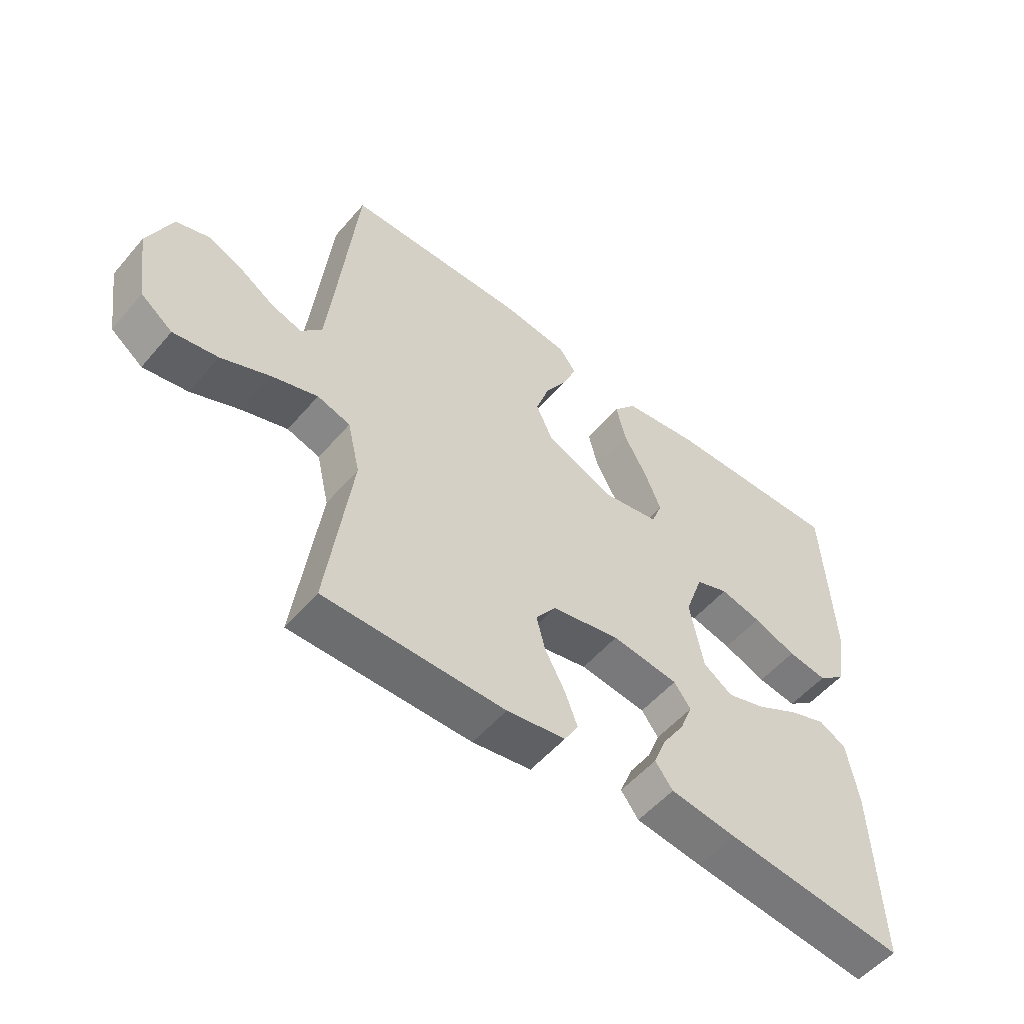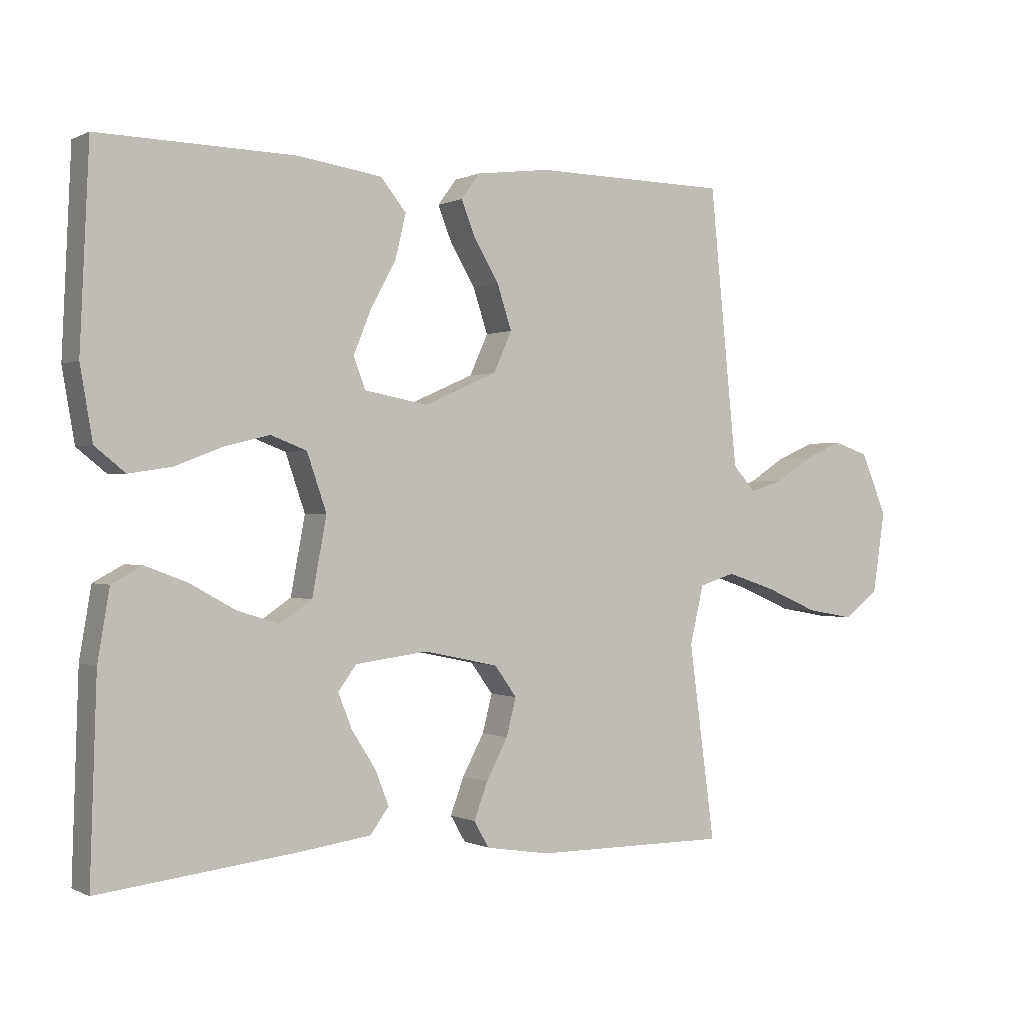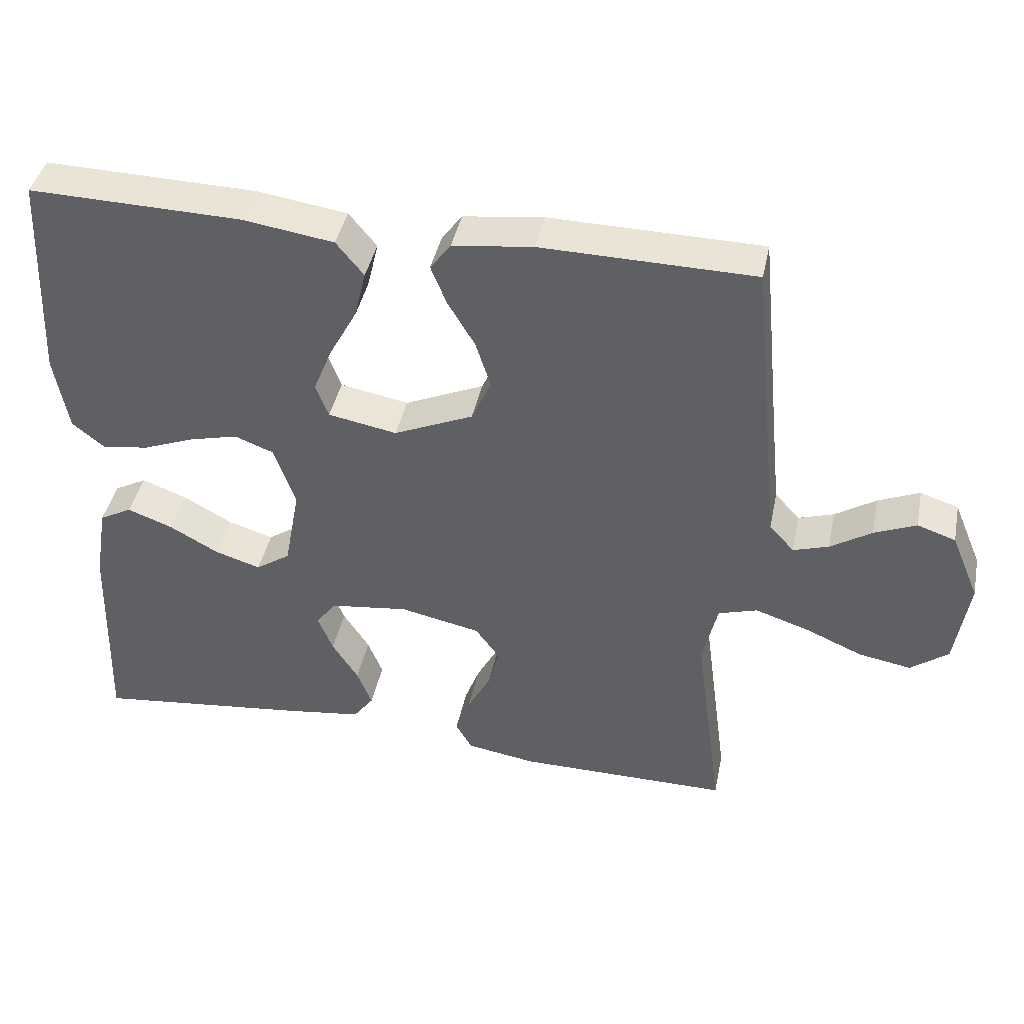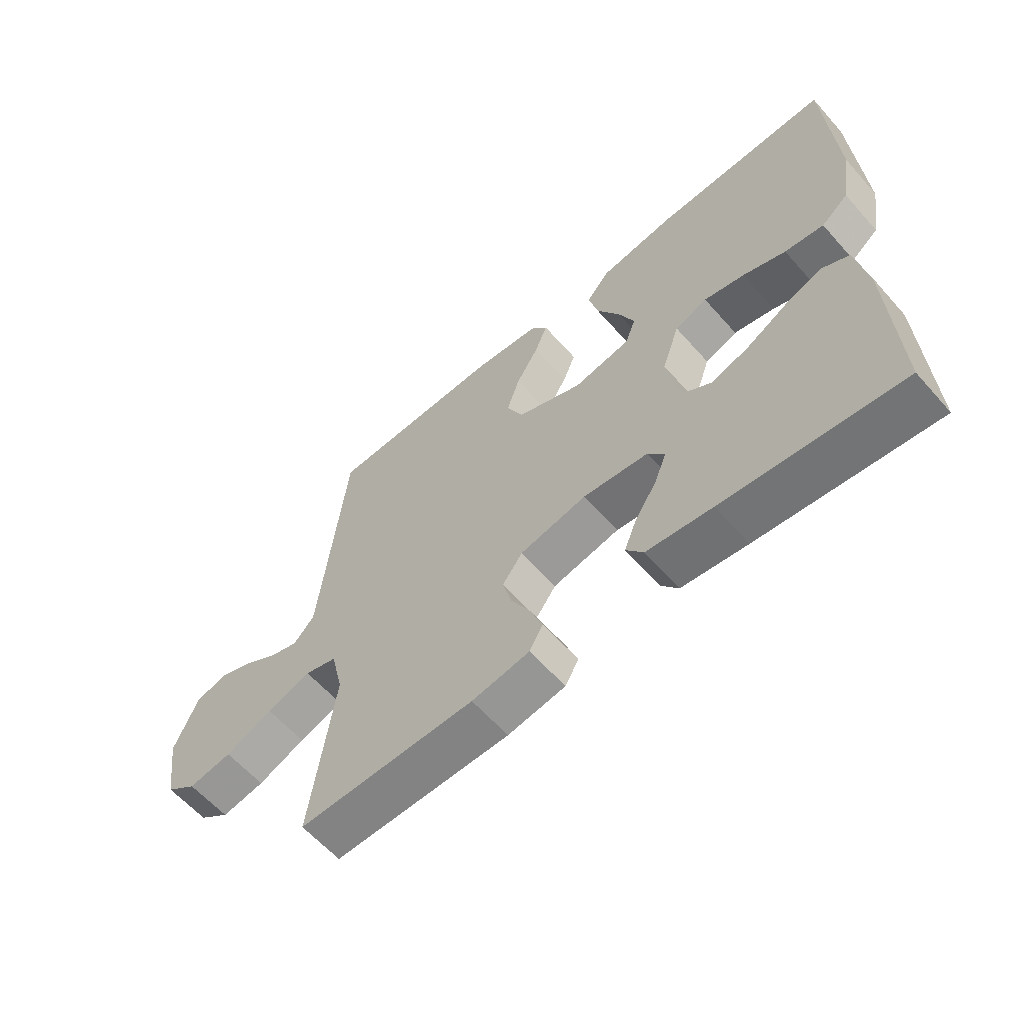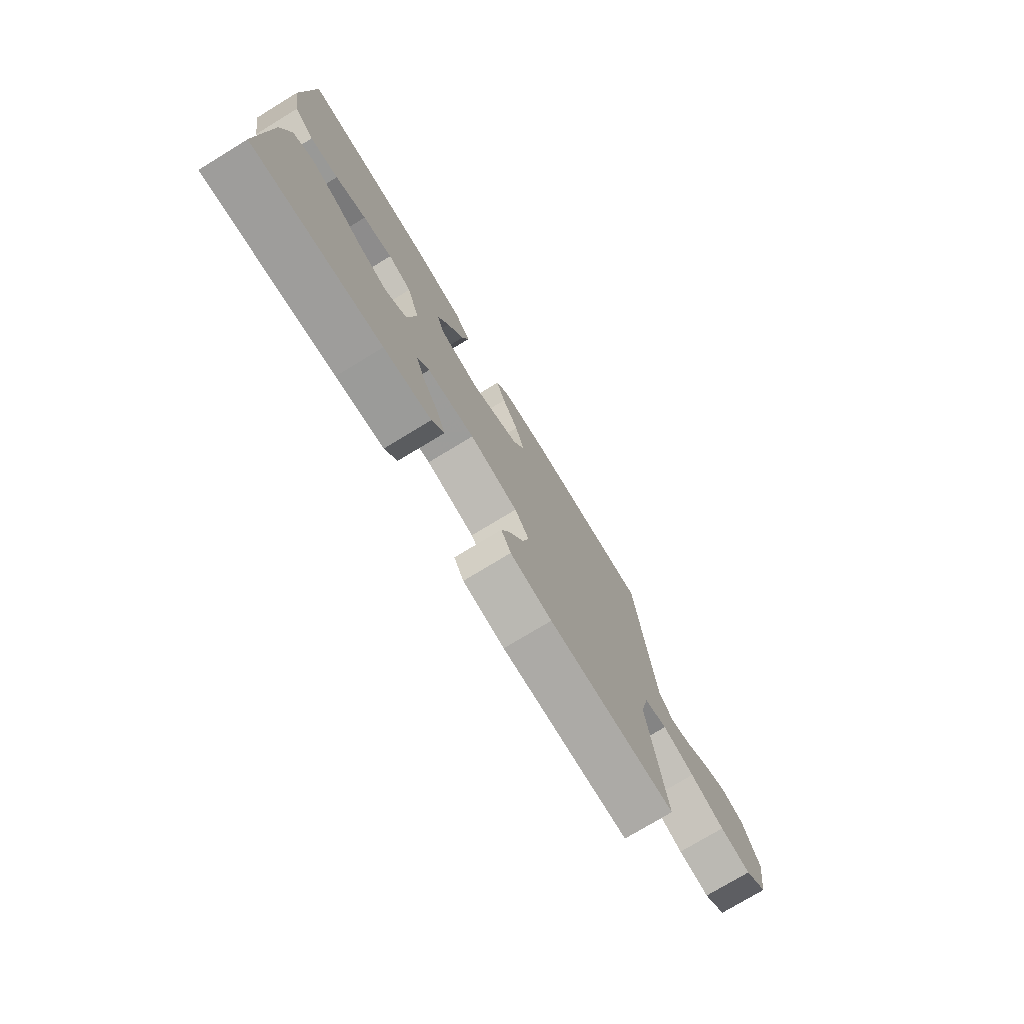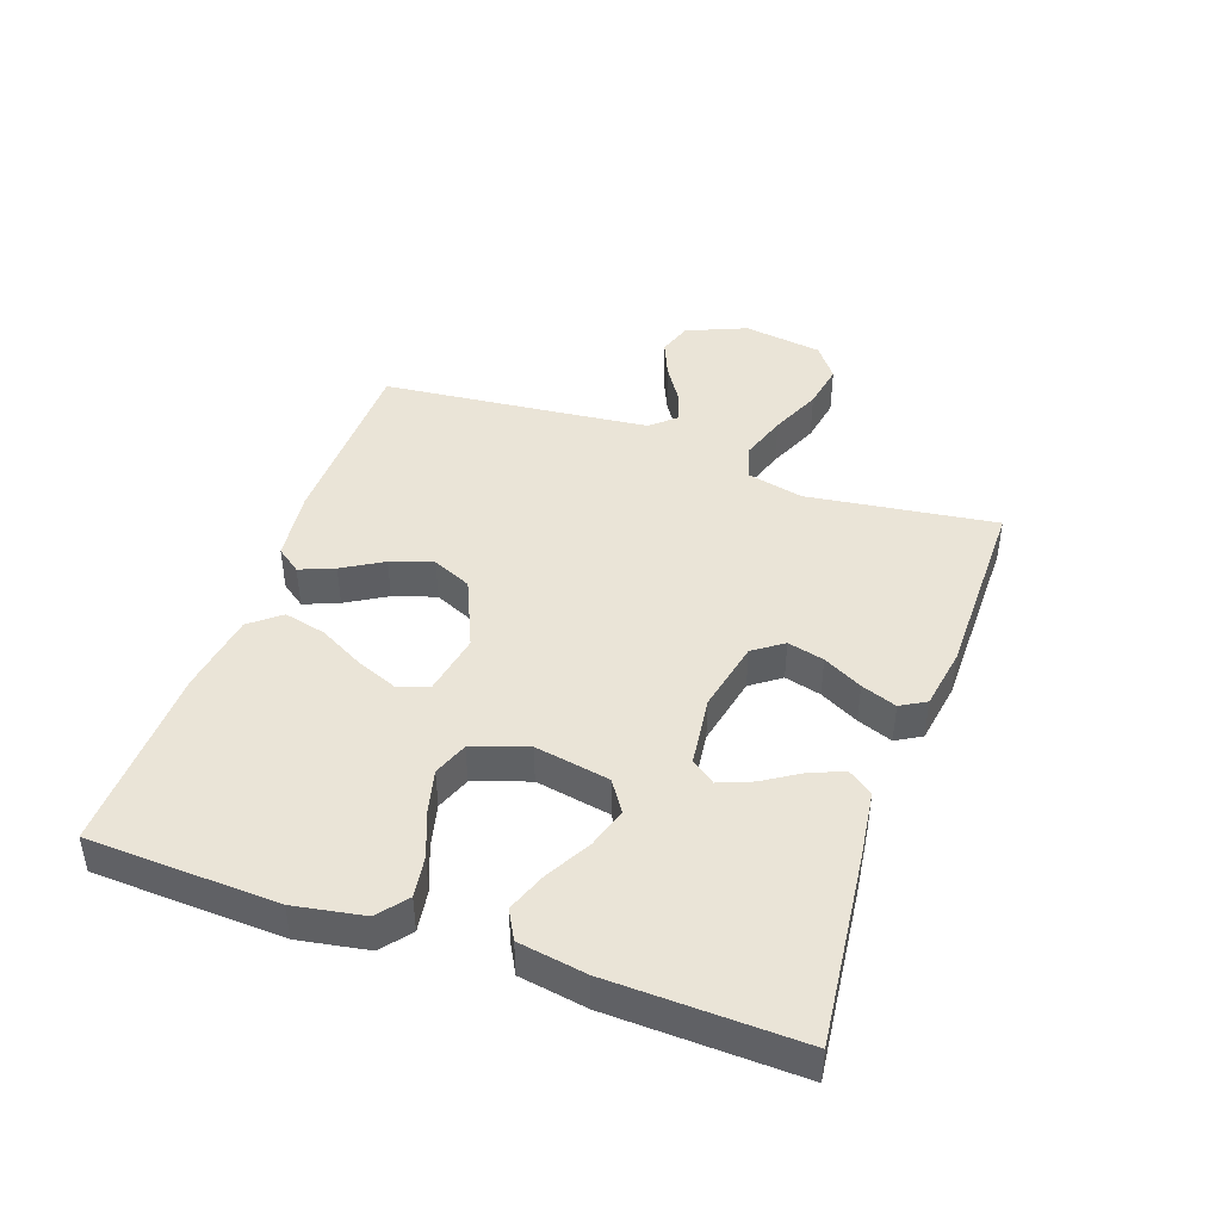
<metadata>
{"format":"obj","ext":"obj","renderer":"f3d","projection":"perspective","resolution":1024,"background":"white","views":[{"elev":-54.0,"azim":-39.6,"up":"+Z"},{"elev":0.0,"azim":149.4,"up":"+Z"},{"elev":41.8,"azim":-168.4,"up":"+Z"},{"elev":-61.1,"azim":41.4,"up":"+Z"},{"elev":-75.8,"azim":121.3,"up":"+Z"},{"elev":43.7,"azim":109.3,"up":"+Y"}]}
</metadata>
<code>
v 0.5 0.07 -0.5
v 0.2 0.07 -0.466
v 0.089 0.07 -0.451
v 0.06 0.07 -0.412
v 0.081 0.07 -0.359
v 0.118 0.07 -0.301
v 0.139 0.07 -0.248
v 0.111 0.07 -0.21
v 0 0.07 -0.196
v -0.114 0.07 -0.22
v -0.148 0.07 -0.267
v -0.133 0.07 -0.325
v -0.1 0.07 -0.387
v -0.079 0.07 -0.443
v -0.102 0.07 -0.483
v -0.2 0.07 -0.499
v -0.5 0.07 -0.5
v -0.46 0.07 -0.2
v -0.481 0.07 -0.11
v -0.536 0.07 -0.093
v -0.612 0.07 -0.118
v -0.693 0.07 -0.153
v -0.767 0.07 -0.166
v -0.82 0.07 -0.126
v -0.839 0.07 0
v -0.799 0.07 0.095
v -0.745 0.07 0.113
v -0.686 0.07 0.088
v -0.628 0.07 0.051
v -0.578 0.07 0.035
v -0.543 0.07 0.074
v -0.53 0.07 0.2
v -0.5 0.07 0.5
v -0.2 0.07 0.505
v -0.087 0.07 0.491
v -0.058 0.07 0.452
v -0.08 0.07 0.397
v -0.118 0.07 0.333
v -0.14 0.07 0.266
v -0.112 0.07 0.204
v 0 0.07 0.155
v 0.097 0.07 0.173
v 0.115 0.07 0.221
v 0.088 0.07 0.287
v 0.049 0.07 0.359
v 0.033 0.07 0.426
v 0.072 0.07 0.474
v 0.2 0.07 0.493
v 0.5 0.07 0.5
v 0.514 0.07 0.2
v 0.495 0.07 0.09
v 0.449 0.07 0.053
v 0.383 0.07 0.063
v 0.311 0.07 0.091
v 0.242 0.07 0.108
v 0.187 0.07 0.087
v 0.157 0.07 0
v 0.179 0.07 -0.118
v 0.228 0.07 -0.151
v 0.292 0.07 -0.131
v 0.362 0.07 -0.092
v 0.426 0.07 -0.068
v 0.472 0.07 -0.093
v 0.49 0.07 -0.2
v 0.5 0 -0.5
v 0.2 0 -0.466
v 0.089 0 -0.451
v 0.06 0 -0.412
v 0.081 0 -0.359
v 0.118 0 -0.301
v 0.139 0 -0.248
v 0.111 0 -0.21
v 0 0 -0.196
v -0.114 0 -0.22
v -0.148 0 -0.267
v -0.133 0 -0.325
v -0.1 0 -0.387
v -0.079 0 -0.443
v -0.102 0 -0.483
v -0.2 0 -0.499
v -0.5 0 -0.5
v -0.46 0 -0.2
v -0.481 0 -0.11
v -0.536 0 -0.093
v -0.612 0 -0.118
v -0.693 0 -0.153
v -0.767 0 -0.166
v -0.82 0 -0.126
v -0.839 0 0
v -0.799 0 0.095
v -0.745 0 0.113
v -0.686 0 0.088
v -0.628 0 0.051
v -0.578 0 0.035
v -0.543 0 0.074
v -0.53 0 0.2
v -0.5 0 0.5
v -0.2 0 0.505
v -0.087 0 0.491
v -0.058 0 0.452
v -0.08 0 0.397
v -0.118 0 0.333
v -0.14 0 0.266
v -0.112 0 0.204
v 0 0 0.155
v 0.097 0 0.173
v 0.115 0 0.221
v 0.088 0 0.287
v 0.049 0 0.359
v 0.033 0 0.426
v 0.072 0 0.474
v 0.2 0 0.493
v 0.5 0 0.5
v 0.514 0 0.2
v 0.495 0 0.09
v 0.449 0 0.053
v 0.383 0 0.063
v 0.311 0 0.091
v 0.242 0 0.108
v 0.187 0 0.087
v 0.157 0 0
v 0.179 0 -0.118
v 0.228 0 -0.151
v 0.292 0 -0.131
v 0.362 0 -0.092
v 0.426 0 -0.068
v 0.472 0 -0.093
v 0.49 0 -0.2
f 4 5 6
f 3 4 6
f 2 3 6
f 1 2 6
f 64 1 6
f 63 64 6
f 62 63 6
f 61 62 6
f 60 61 6
f 59 60 6 7
f 58 59 7 8
f 57 58 8 9
f 56 57 9 10
f 52 53 54
f 51 52 54
f 50 51 54
f 49 50 54
f 48 49 54
f 47 48 54
f 46 47 54
f 45 46 54
f 44 45 54
f 43 44 54 55
f 42 43 55 56
f 36 37 38
f 35 36 38
f 34 35 38
f 33 34 38
f 32 33 38
f 31 32 38 39
f 30 31 39 40
f 27 28 29
f 26 27 29
f 25 26 29
f 24 25 29
f 23 24 29
f 22 23 29
f 21 22 29
f 20 21 29 30
f 30 40 41
f 20 30 41
f 19 20 41
f 16 17 18
f 15 16 18
f 14 15 18
f 13 14 18
f 12 13 18
f 11 12 18 19
f 42 56 10
f 41 42 10
f 19 41 10
f 10 11 19
f 70 69 68
f 70 68 67
f 70 67 66
f 70 66 65
f 70 65 128
f 70 128 127
f 70 127 126
f 70 126 125
f 70 125 124
f 71 70 124 123
f 72 71 123 122
f 73 72 122 121
f 74 73 121 120
f 118 117 116
f 118 116 115
f 118 115 114
f 118 114 113
f 118 113 112
f 118 112 111
f 118 111 110
f 118 110 109
f 118 109 108
f 119 118 108 107
f 120 119 107 106
f 102 101 100
f 102 100 99
f 102 99 98
f 102 98 97
f 102 97 96
f 103 102 96 95
f 104 103 95 94
f 93 92 91
f 93 91 90
f 93 90 89
f 93 89 88
f 93 88 87
f 93 87 86
f 93 86 85
f 94 93 85 84
f 105 104 94
f 105 94 84
f 105 84 83
f 82 81 80
f 82 80 79
f 82 79 78
f 82 78 77
f 82 77 76
f 83 82 76 75
f 74 120 106
f 74 106 105
f 74 105 83
f 83 75 74
f 1 65 66 2
f 2 66 67 3
f 3 67 68 4
f 4 68 69 5
f 5 69 70 6
f 6 70 71 7
f 7 71 72 8
f 8 72 73 9
f 9 73 74 10
f 10 74 75 11
f 11 75 76 12
f 12 76 77 13
f 13 77 78 14
f 14 78 79 15
f 15 79 80 16
f 16 80 81 17
f 17 81 82 18
f 18 82 83 19
f 19 83 84 20
f 20 84 85 21
f 21 85 86 22
f 22 86 87 23
f 23 87 88 24
f 24 88 89 25
f 25 89 90 26
f 26 90 91 27
f 27 91 92 28
f 28 92 93 29
f 29 93 94 30
f 30 94 95 31
f 31 95 96 32
f 32 96 97 33
f 33 97 98 34
f 34 98 99 35
f 35 99 100 36
f 36 100 101 37
f 37 101 102 38
f 38 102 103 39
f 39 103 104 40
f 40 104 105 41
f 41 105 106 42
f 42 106 107 43
f 43 107 108 44
f 44 108 109 45
f 45 109 110 46
f 46 110 111 47
f 47 111 112 48
f 48 112 113 49
f 49 113 114 50
f 50 114 115 51
f 51 115 116 52
f 52 116 117 53
f 53 117 118 54
f 54 118 119 55
f 55 119 120 56
f 56 120 121 57
f 57 121 122 58
f 58 122 123 59
f 59 123 124 60
f 60 124 125 61
f 61 125 126 62
f 62 126 127 63
f 63 127 128 64
f 64 128 65 1

</code>
